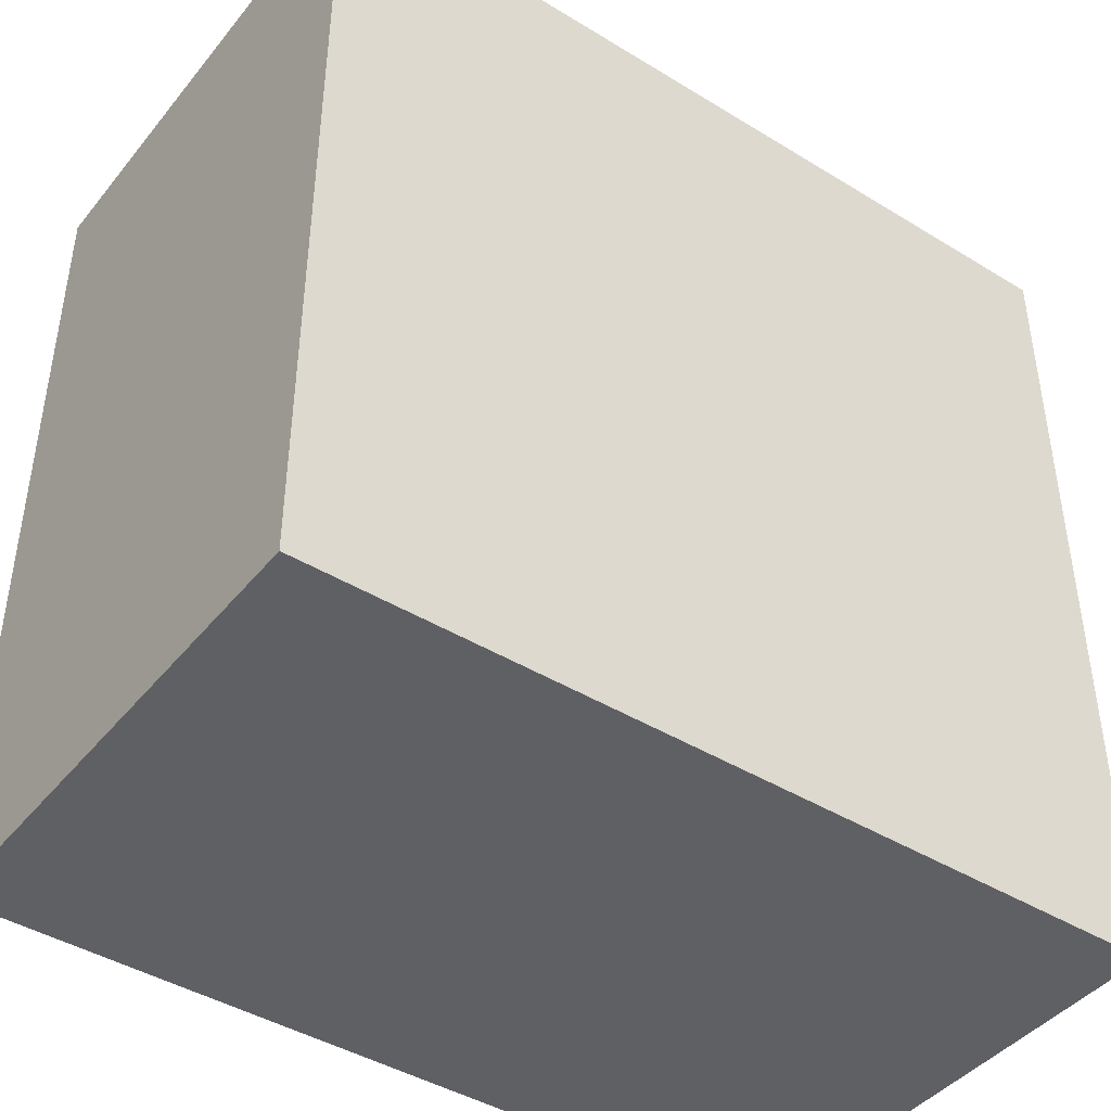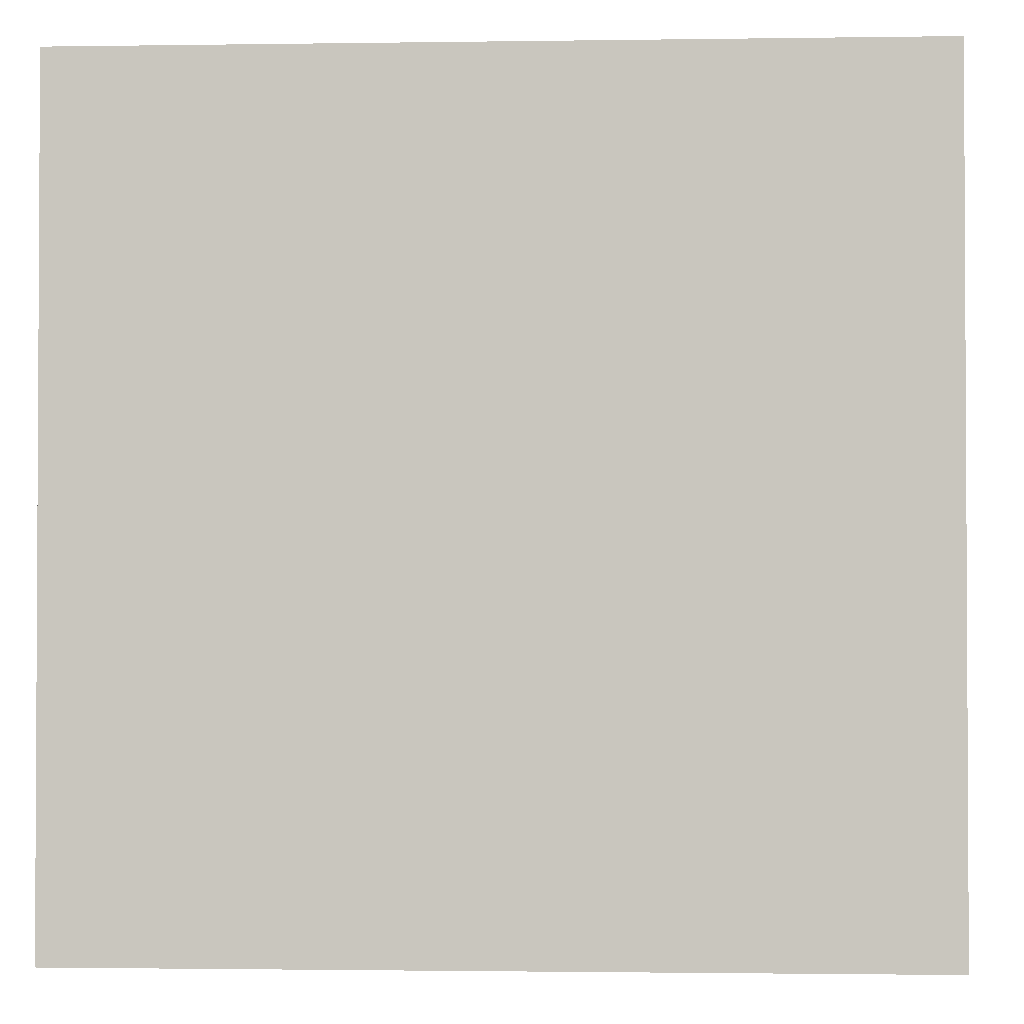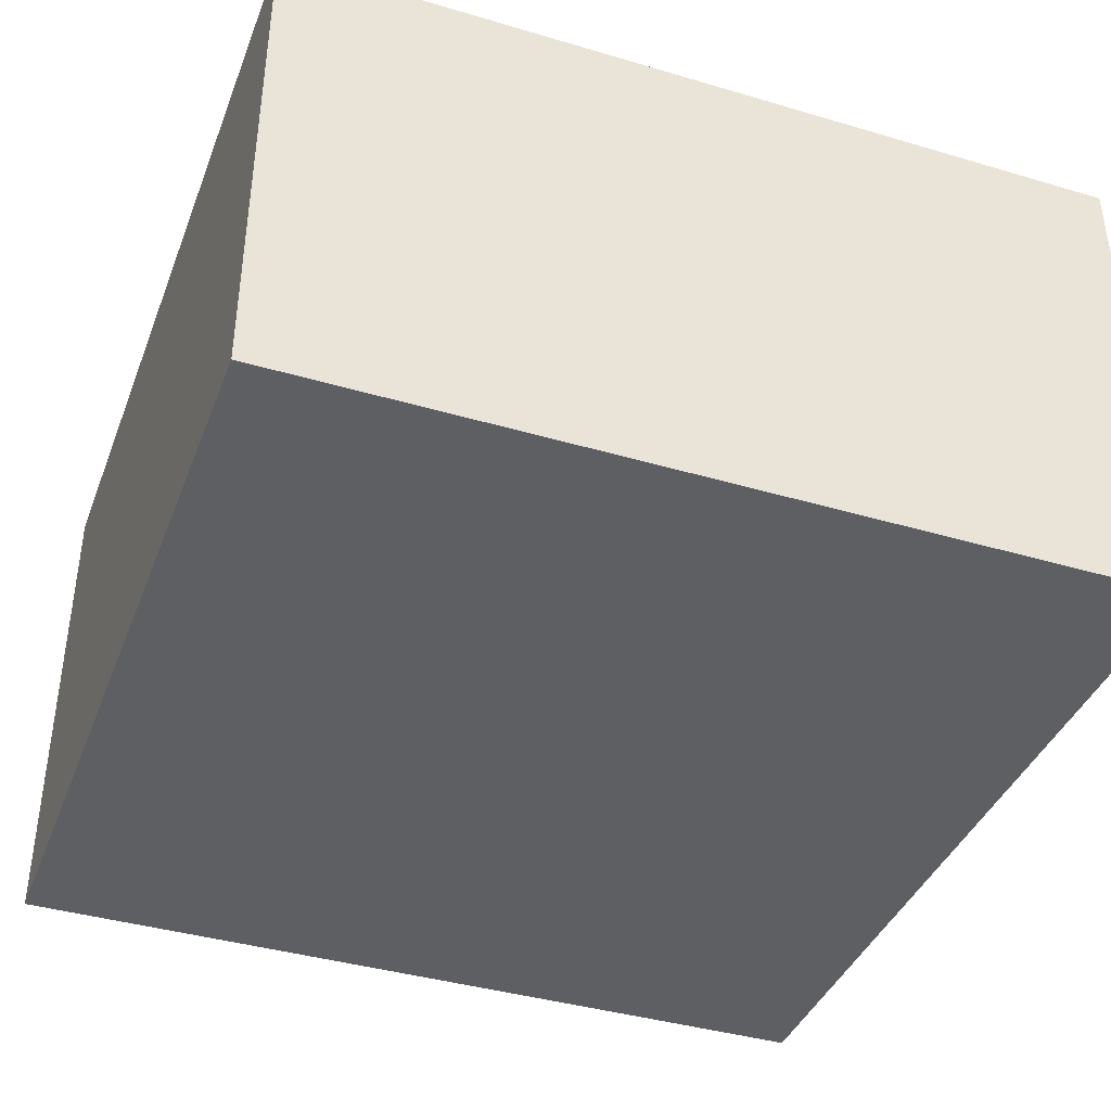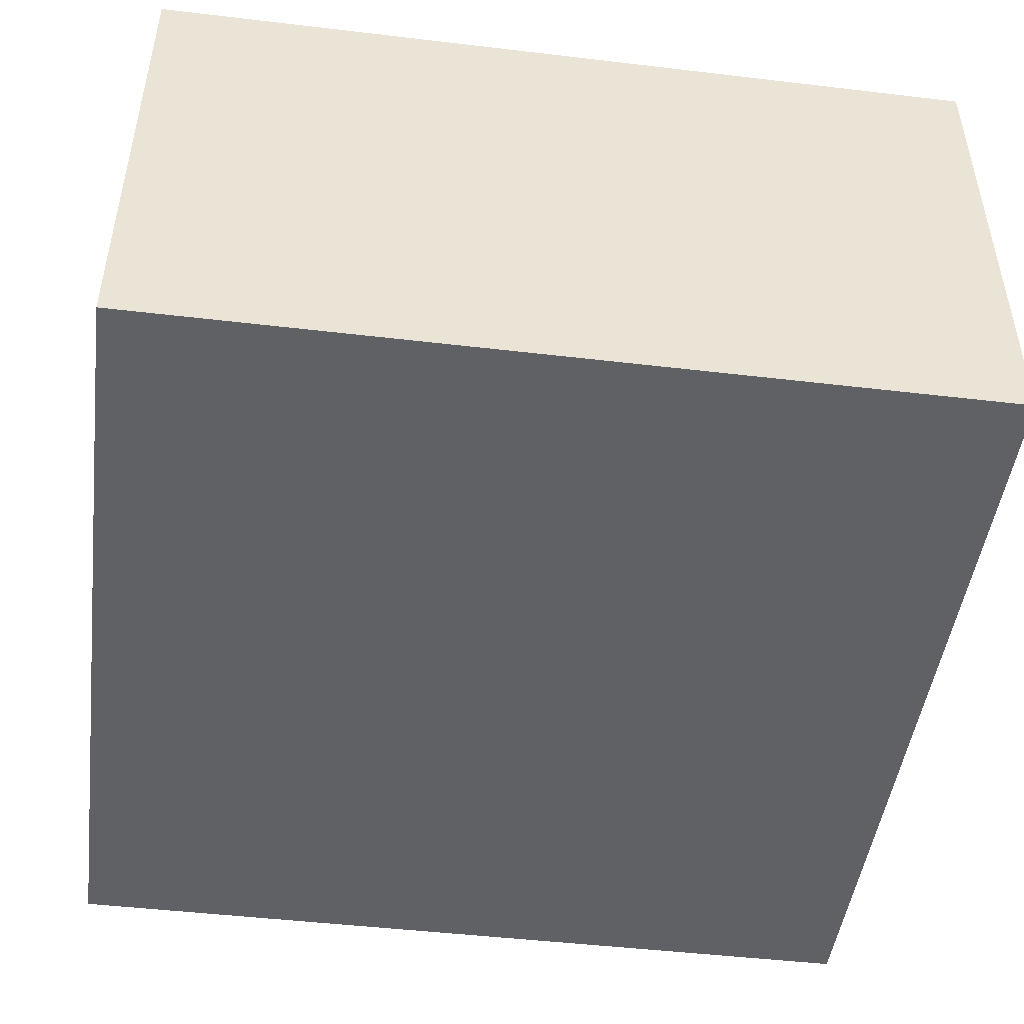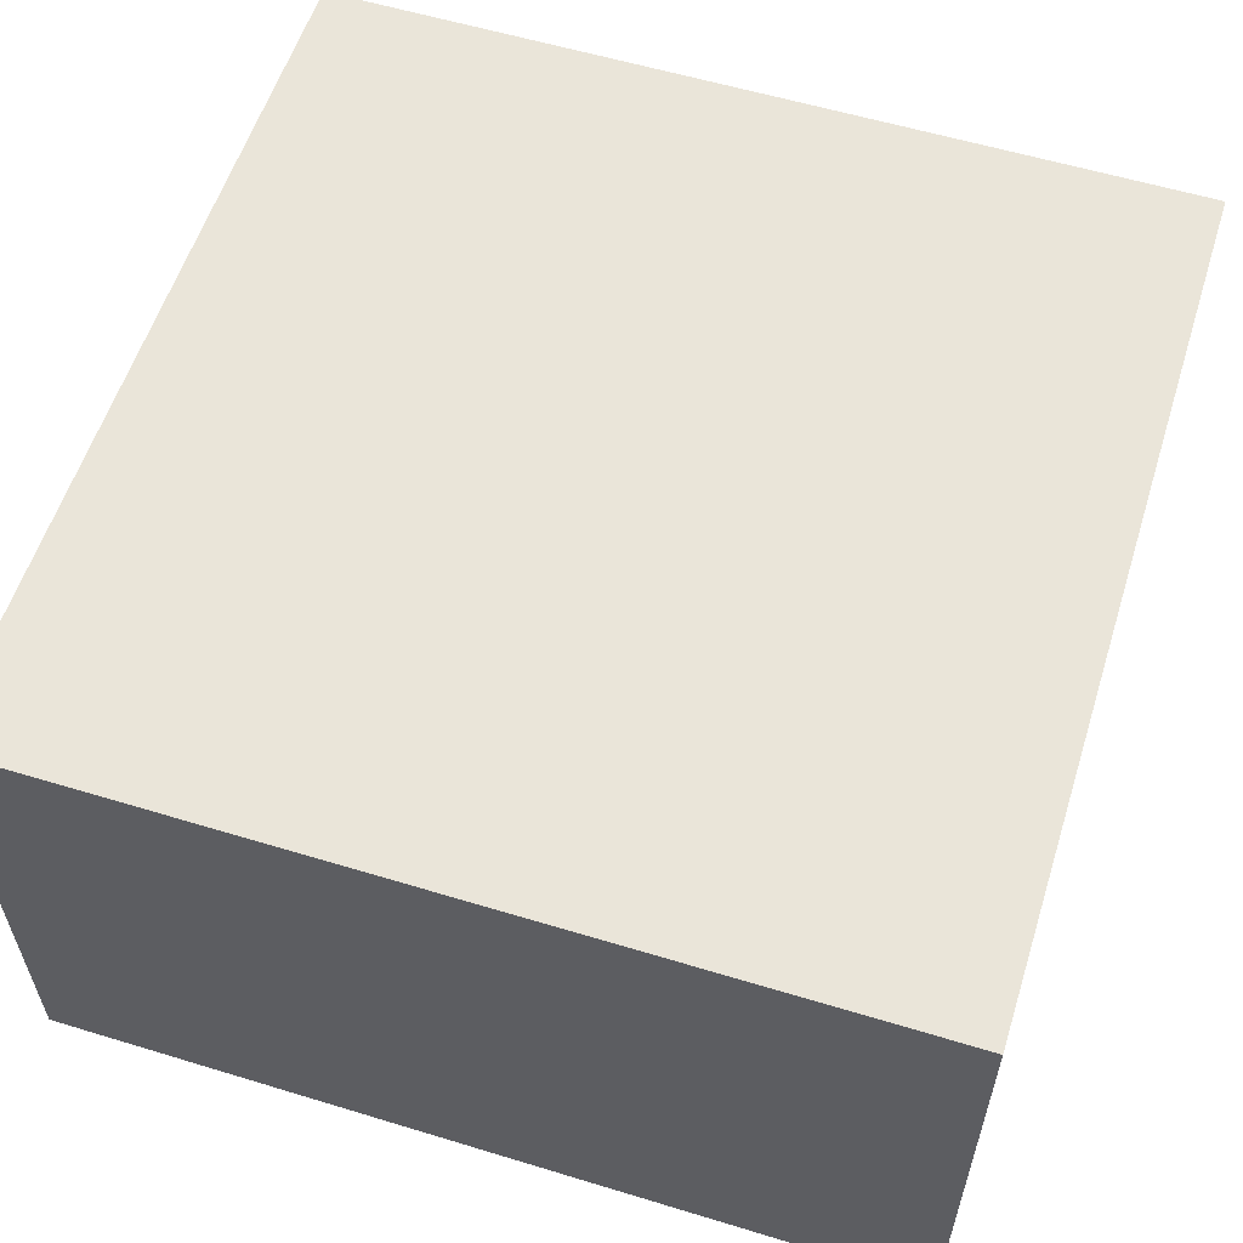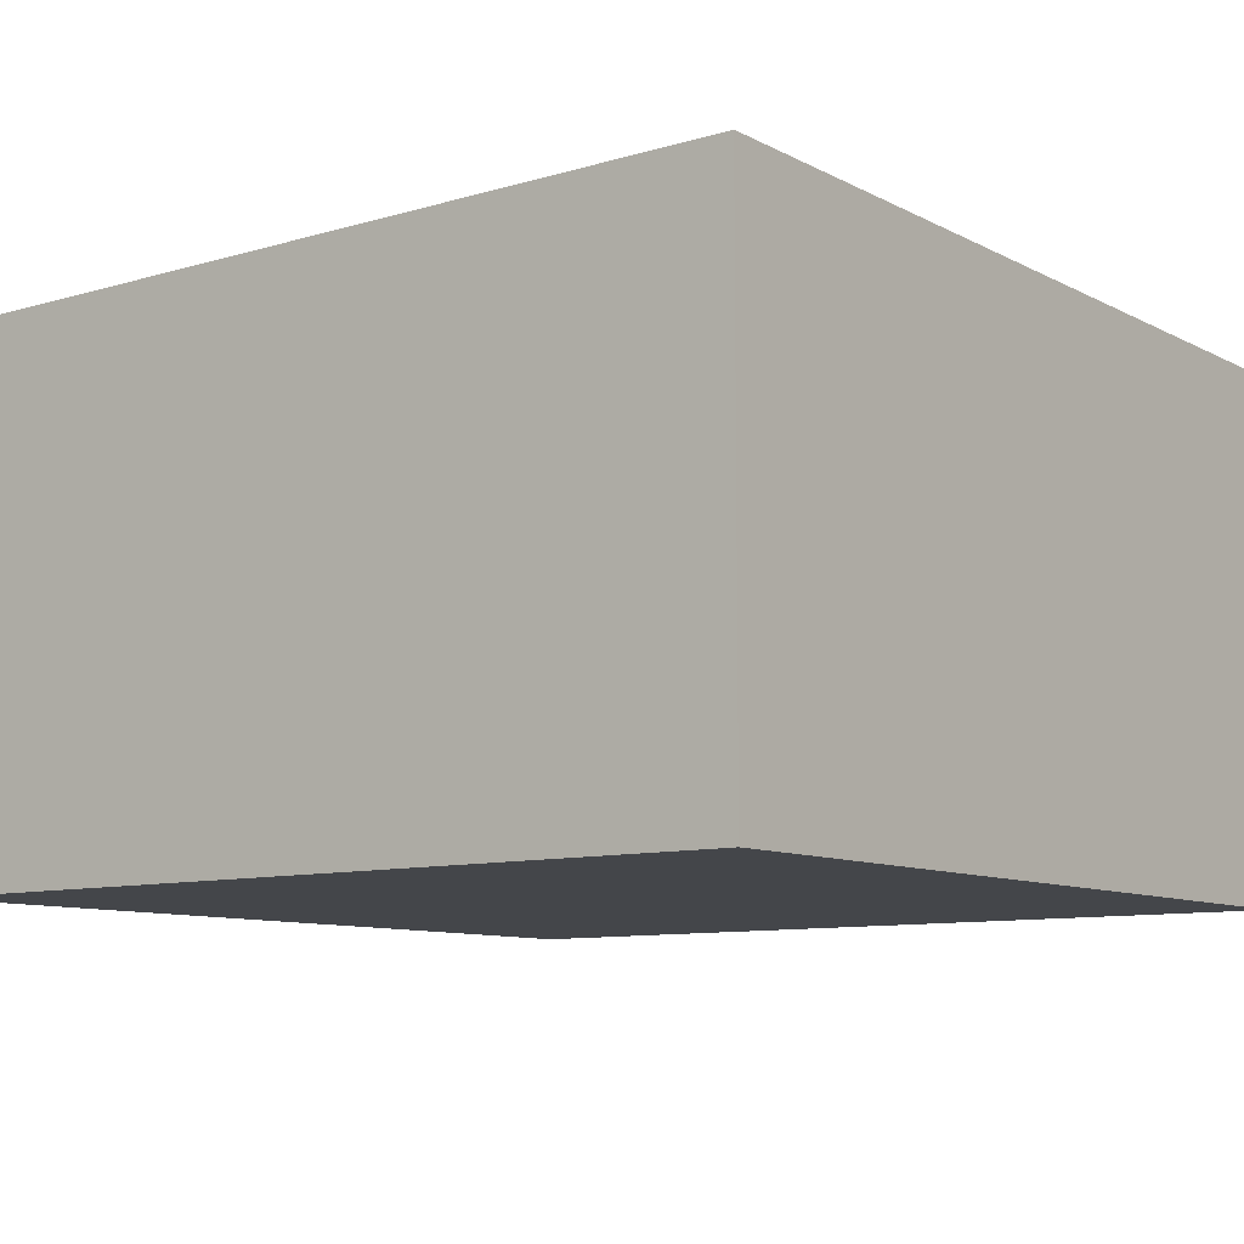
<metadata>
{"format":"obj","ext":"obj","renderer":"f3d","projection":"perspective","resolution":1024,"background":"white","views":[{"elev":-43.3,"azim":144.1,"up":"+Z"},{"elev":-1.7,"azim":3.0,"up":"+Z"},{"elev":-39.8,"azim":-110.1,"up":"+Y"},{"elev":-47.5,"azim":-7.6,"up":"+Y"},{"elev":57.8,"azim":17.5,"up":"+Y"},{"elev":-9.5,"azim":-52.6,"up":"+Y"}]}
</metadata>
<code>
g pb_Mesh19238
v 0 0 0
v -5 0 0
v 0 3 0
v -5 3 0
v -5 0 0
v -5 0 -5
v -5 3 0
v -5 3 -5
v -5 0 -5
v 0 0 -5
v -5 3 -5
v 0 3 -5
v 0 0 -5
v 0 0 0
v 0 3 -5
v 0 3 0
v 0 3 0
v -5 3 0
v 0 3 -5
v -5 3 -5
v 0 0 -5
v -5 0 -5
v 0 0 0
v -5 0 0
g pb_Mesh19238_0
f 3 2 1
f 3 4 2
f 7 6 5
f 7 8 6
f 11 10 9
f 11 12 10
f 15 14 13
f 15 16 14
f 19 18 17
f 19 20 18
f 23 22 21
f 23 24 22

</code>
